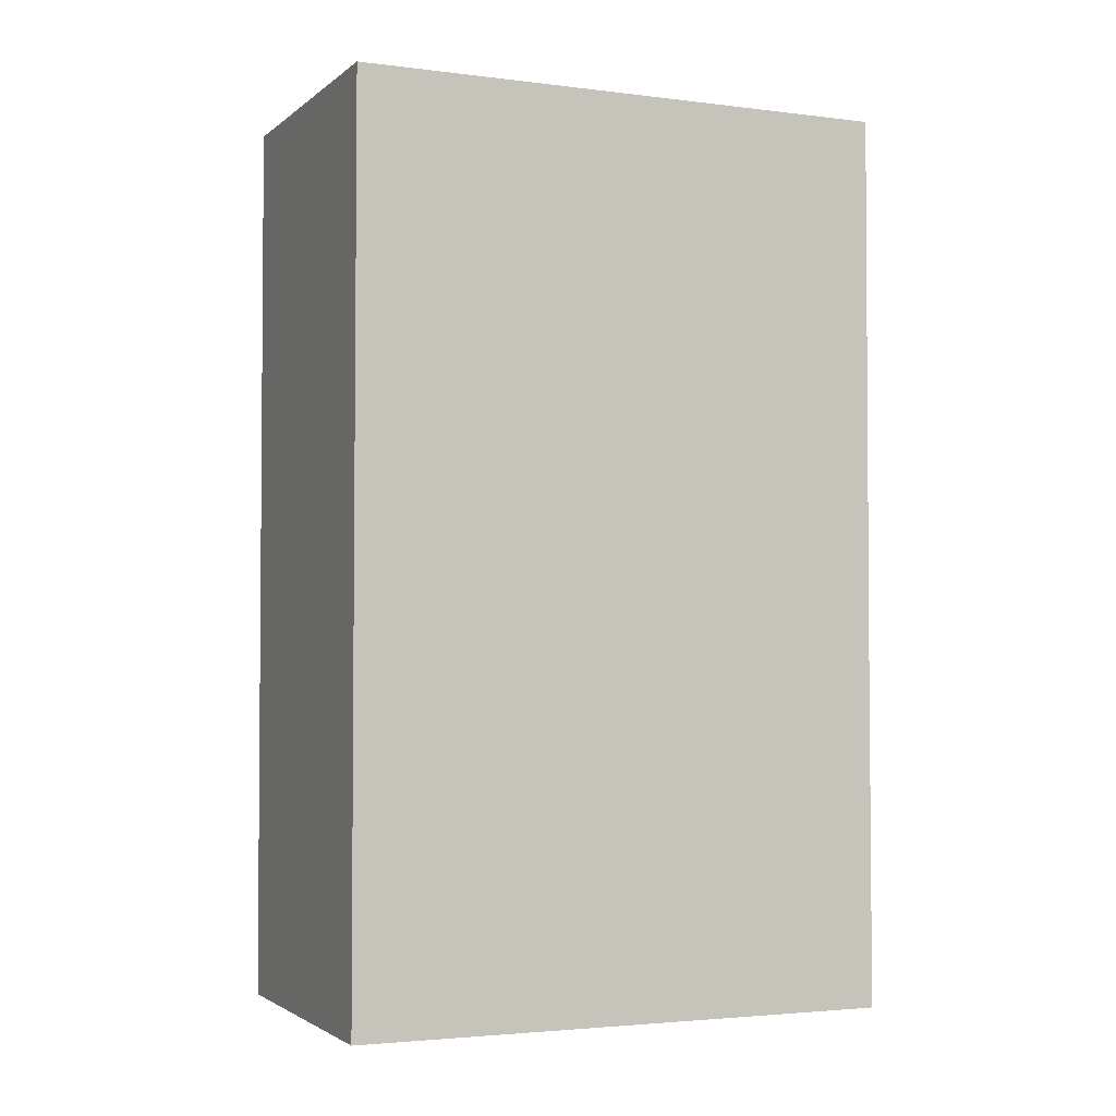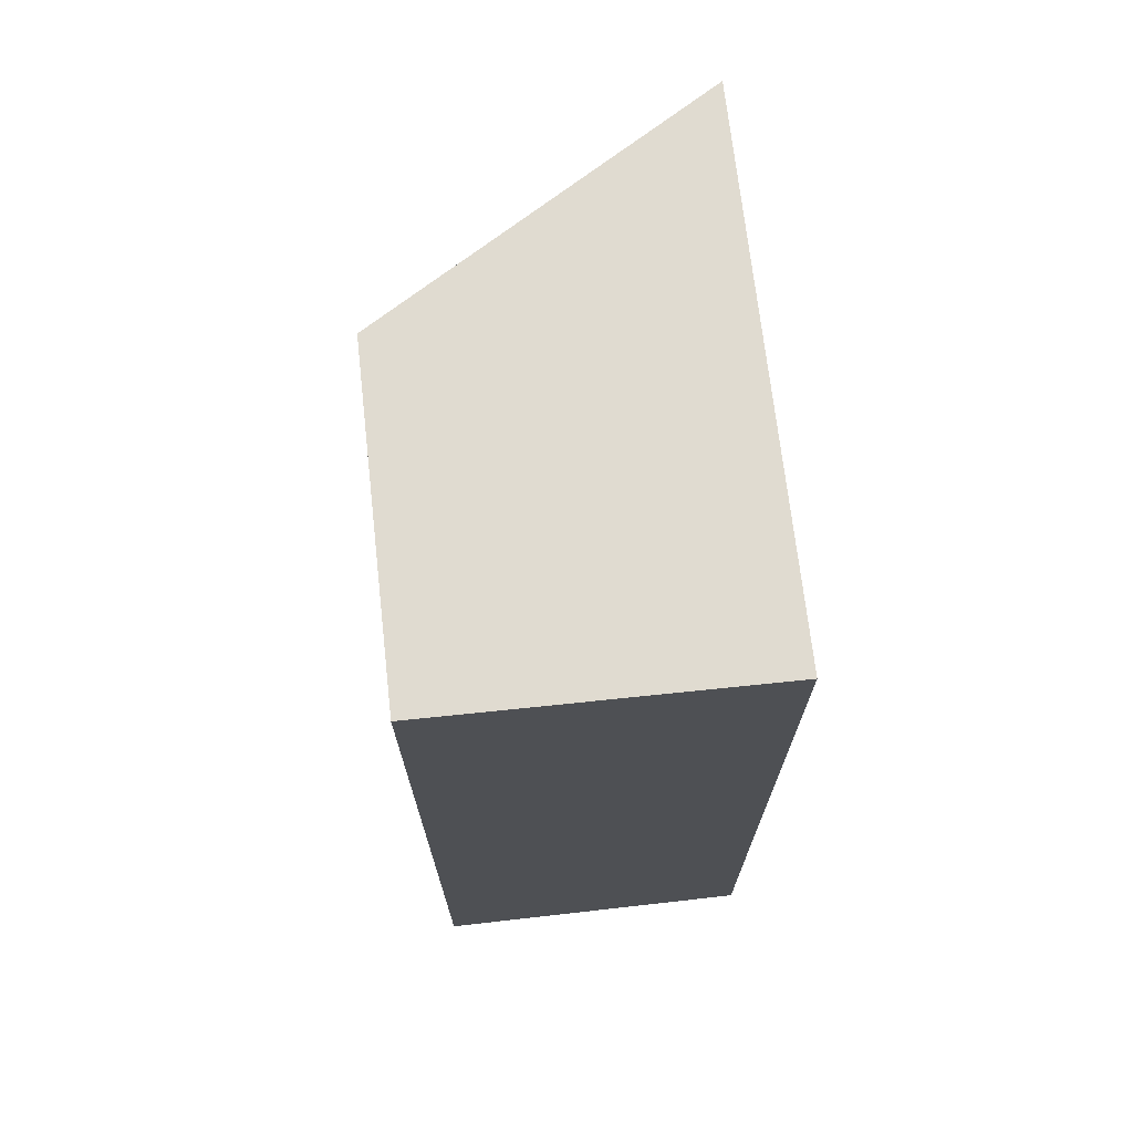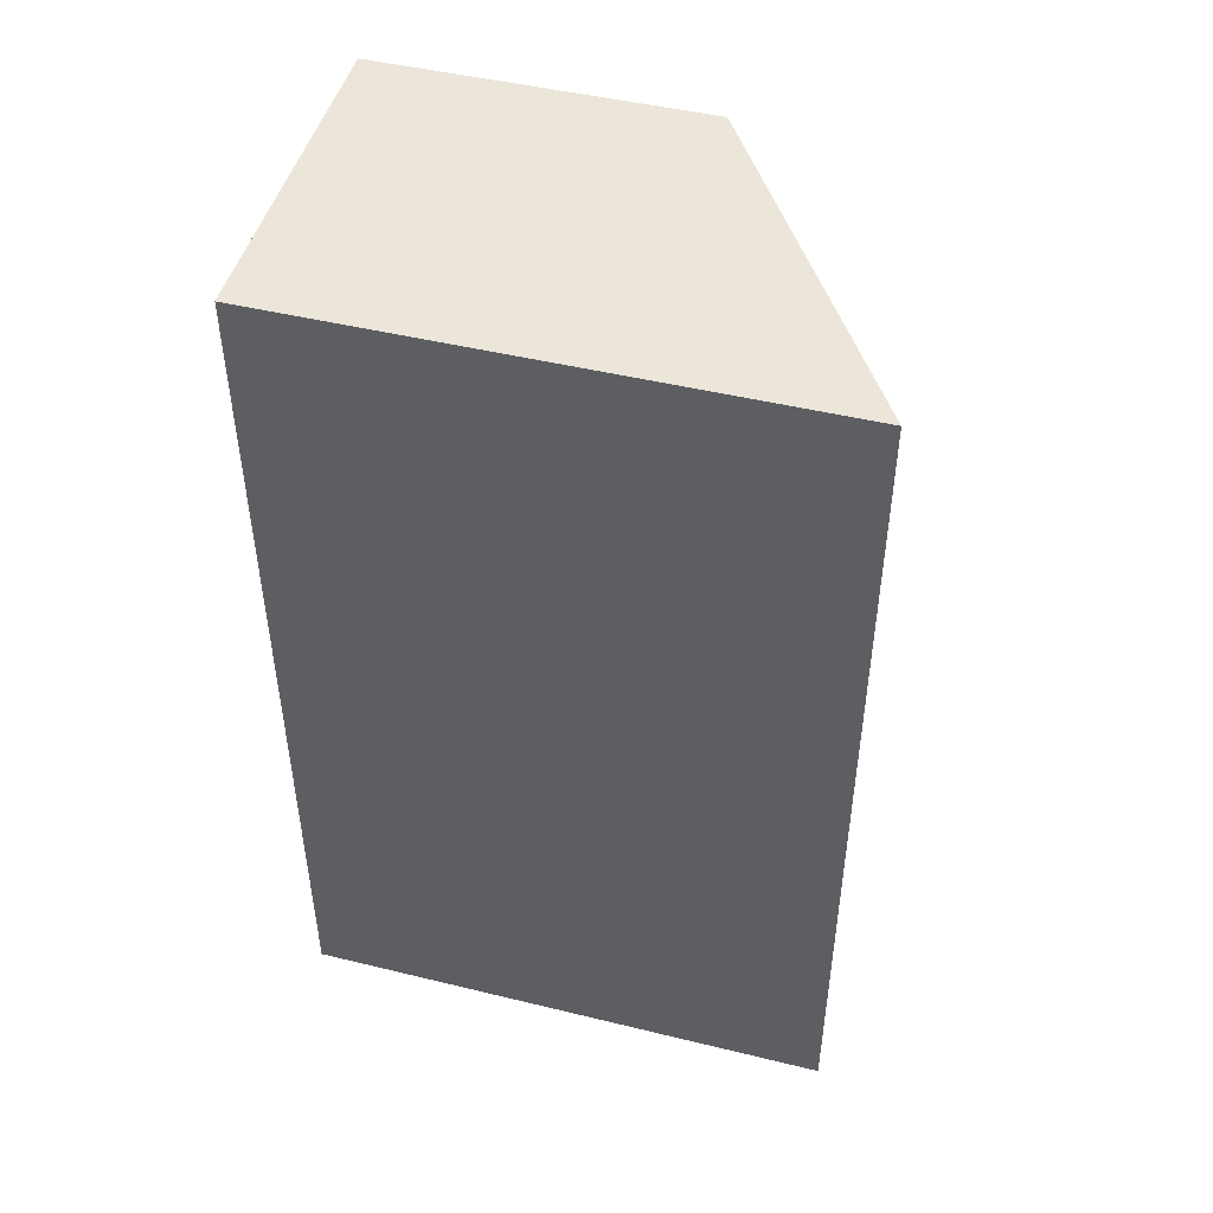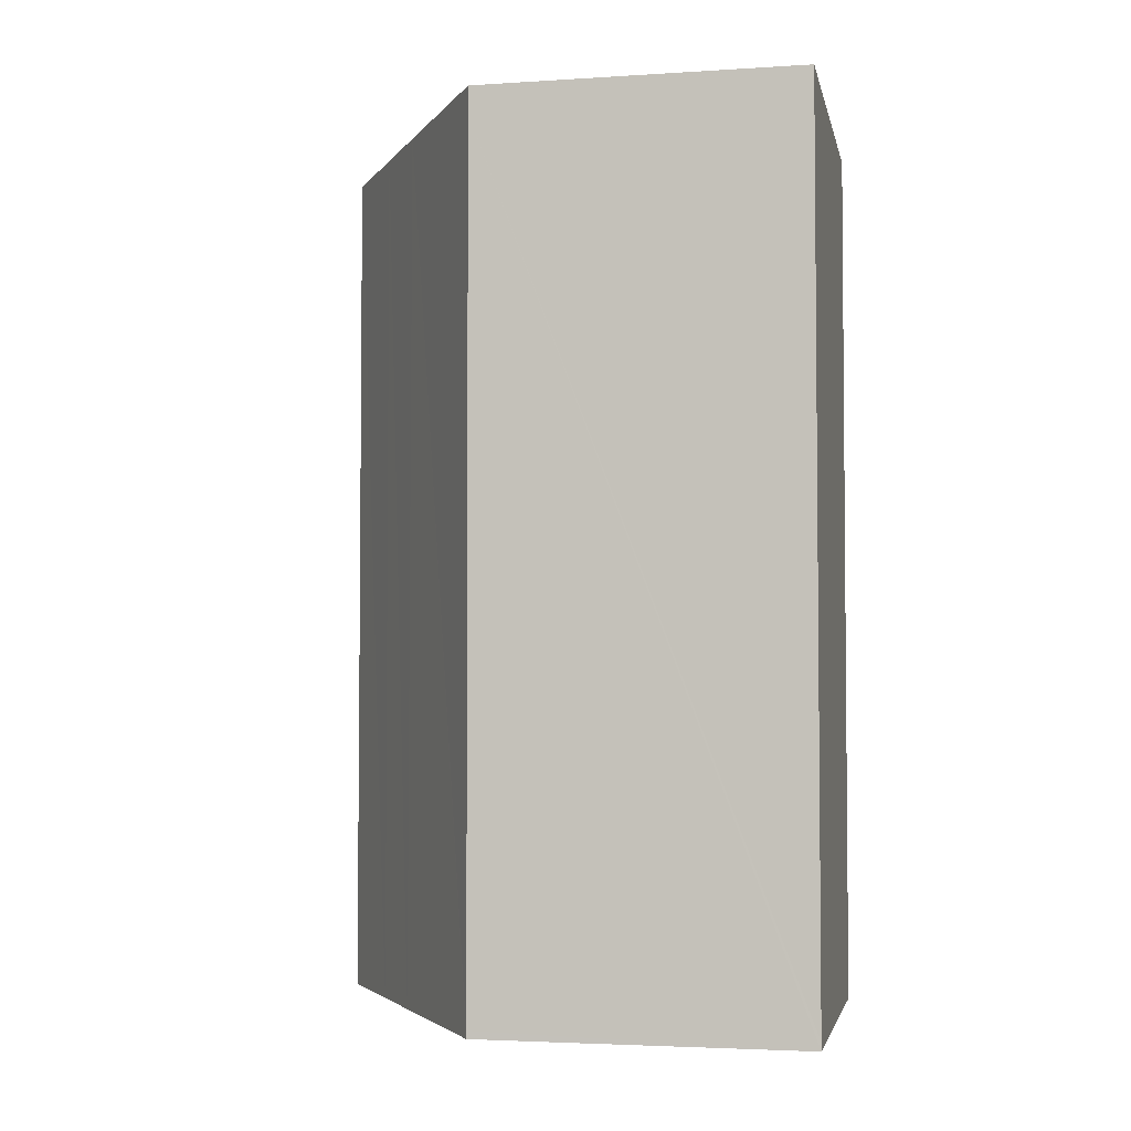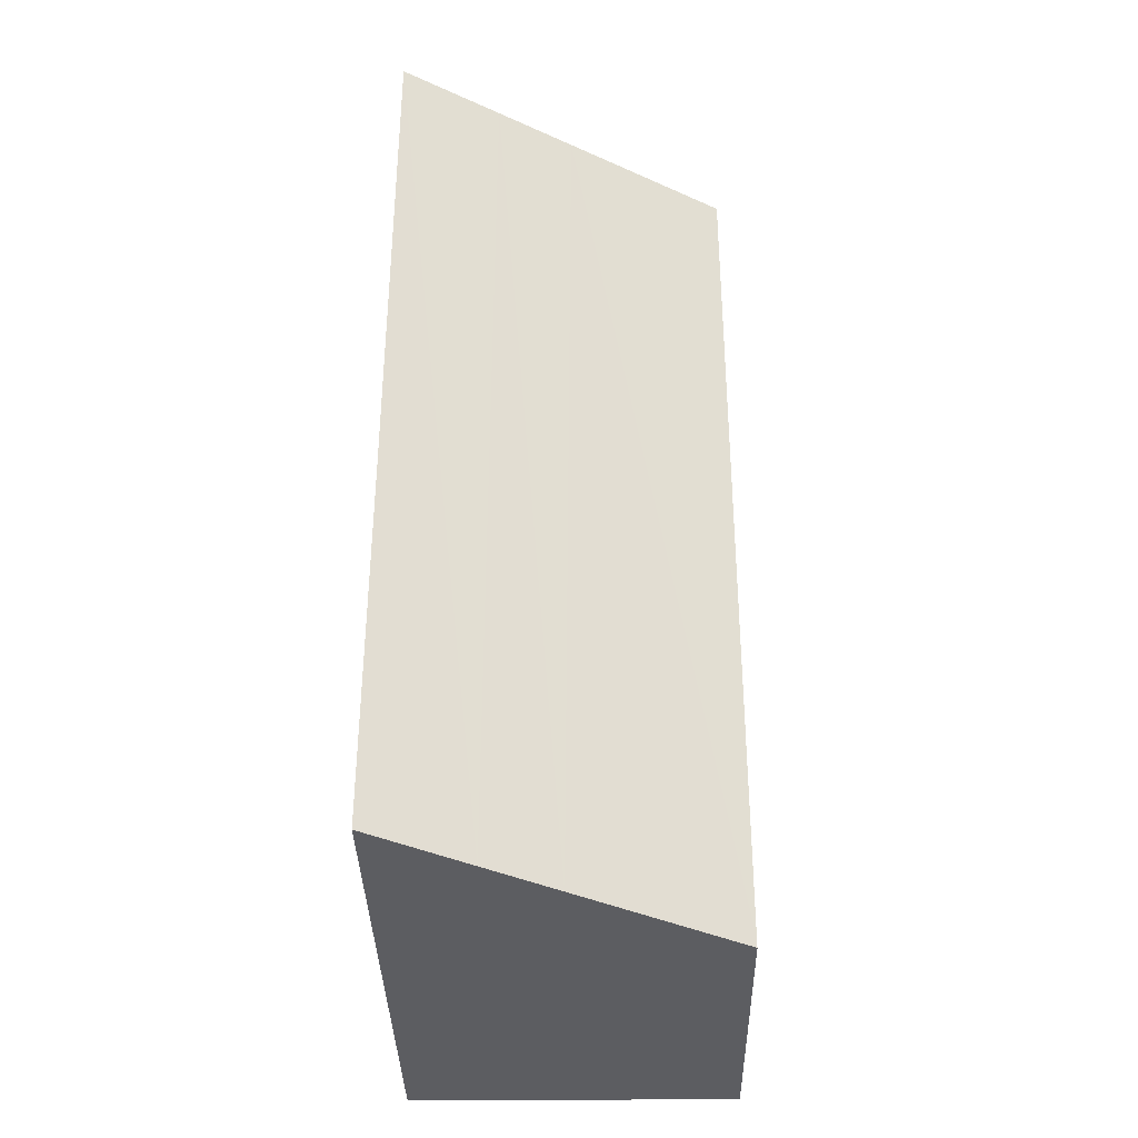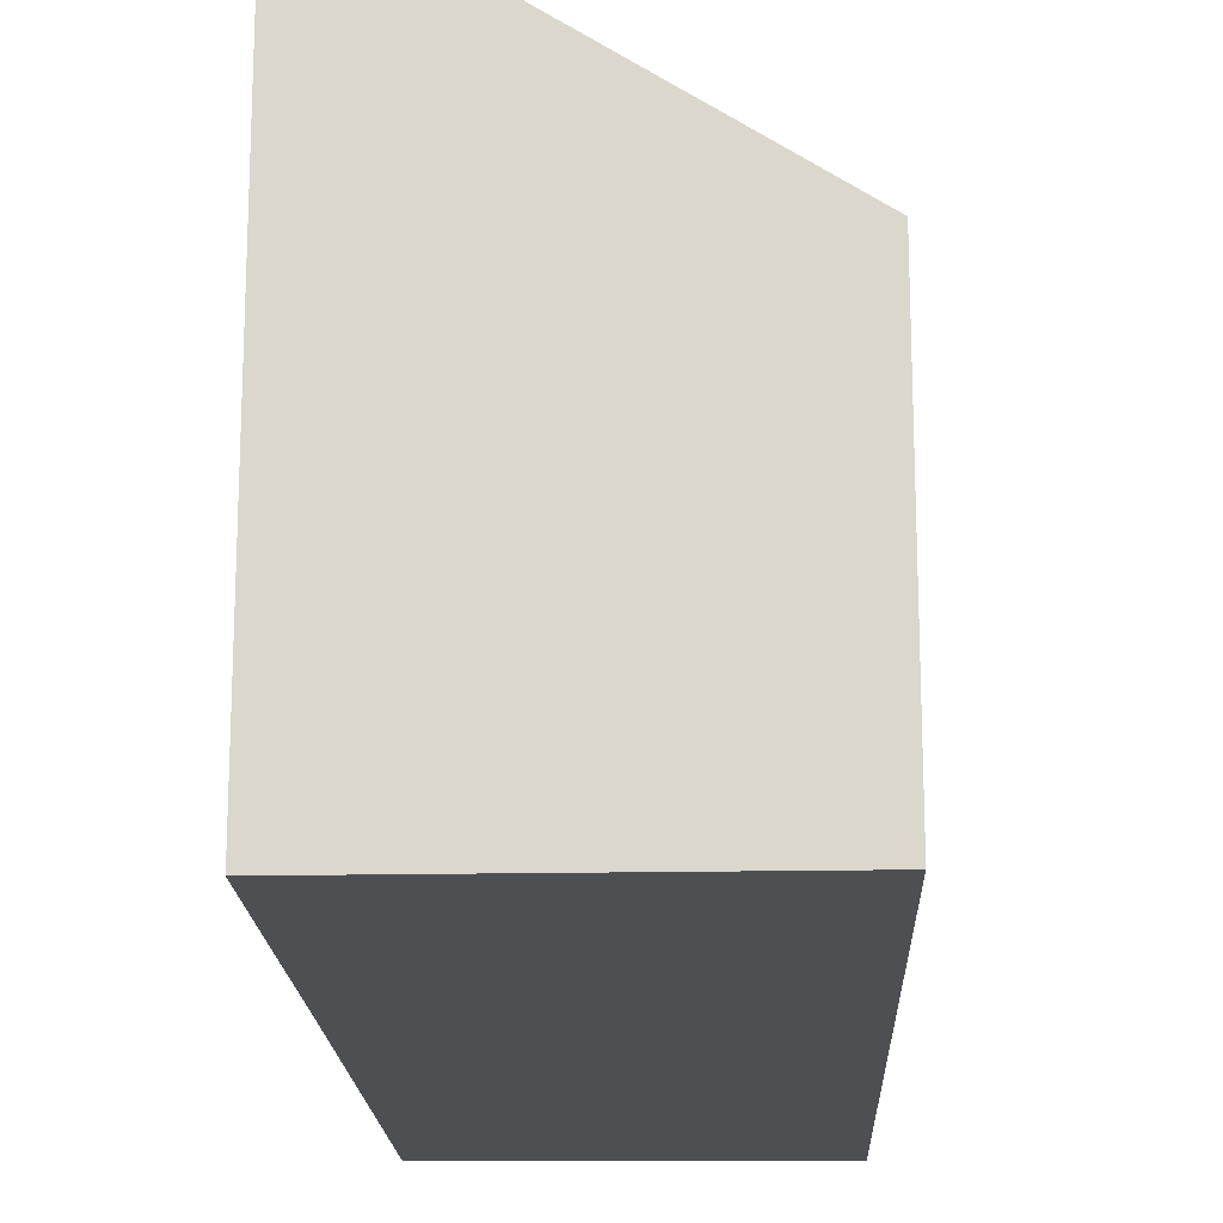
<metadata>
{"format":"obj","ext":"obj","renderer":"f3d","projection":"perspective","resolution":1024,"background":"white","views":[{"elev":-3.1,"azim":67.1,"up":"+Z"},{"elev":70.4,"azim":-6.4,"up":"+Z"},{"elev":47.0,"azim":105.4,"up":"+Z"},{"elev":-3.4,"azim":-78.1,"up":"+Z"},{"elev":-36.5,"azim":-178.9,"up":"+Z"},{"elev":-17.5,"azim":-177.9,"up":"+Y"}]}
</metadata>
<code>
v  3.385 9.128 -0.097
v  0.002 6.985 -0.572
v  0 6.985 4.277e-16
v  0.056 6.985 -18.93
v  0.056 6.985 -19.09
v  3.51 9.197 -19.09
v  4.973 10.13 -0.143
v  4.973 10.13 -19.08
v  7.002 11.42 -0.201
v  6.98 11.41 -11.23
v  6.979 11.42 -19.07
v  7.002 11.42 -0.372
v  0.056 1.169e-15 -19.09
v  0.056 1.159e-15 -18.93
v  0.002 3.502e-17 -0.572
v  0 0 0
v  7.002 1.231e-17 -0.201
v  3.385 5.94e-18 -0.097
v  4.973 8.756e-18 -0.143
v  7.002 2.278e-17 -0.372
v  6.98 6.874e-16 -11.23
v  6.979 1.168e-15 -19.07
v  4.973 1.168e-15 -19.08
v  3.51 1.169e-15 -19.09
g defaultobject
f 1 2 3
f 2 1 4
f 4 1 5
f 5 1 6
f 6 1 7
f 6 7 8
f 8 7 9
f 8 9 10
f 8 10 11
f 10 9 12
f 13 4 5
f 4 13 2
f 2 13 14
f 2 14 15
f 2 15 3
f 3 15 16
f 16 1 3
f 1 16 7
f 7 16 9
f 9 16 17
f 17 16 18
f 17 18 19
f 17 12 9
f 12 17 10
f 10 17 11
f 11 17 20
f 11 20 21
f 11 21 22
f 22 8 11
f 8 22 6
f 6 22 5
f 5 22 13
f 13 22 23
f 13 23 24
f 15 18 16
f 18 15 14
f 18 14 19
f 19 14 17
f 17 14 20
f 20 14 21
f 21 14 22
f 22 14 24
f 24 14 13

</code>
